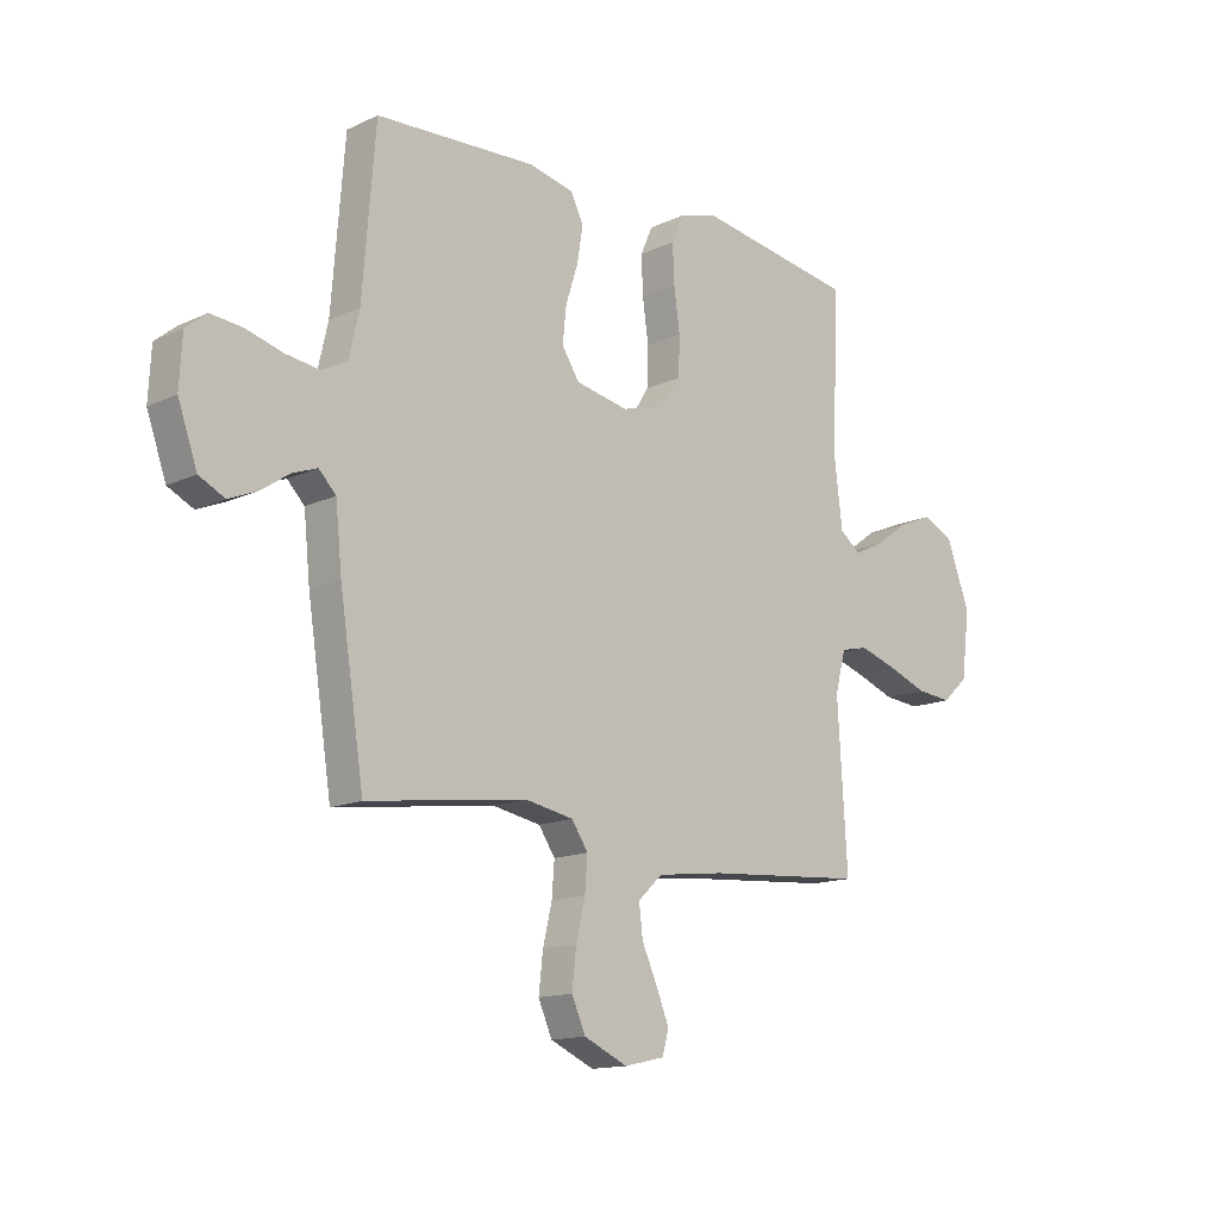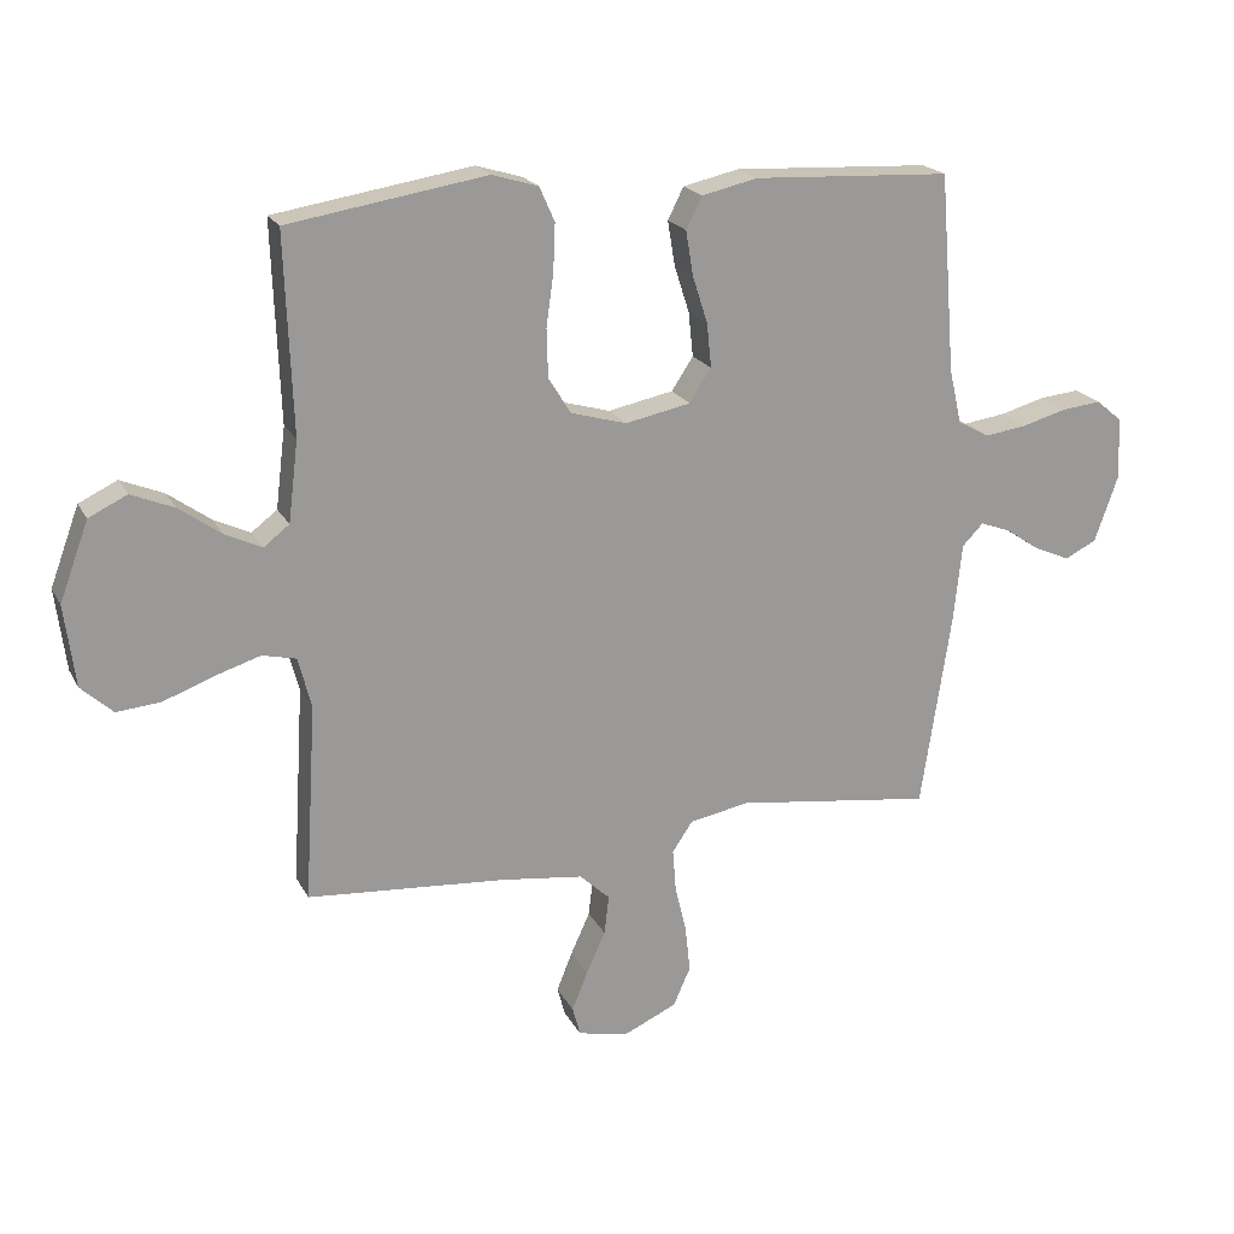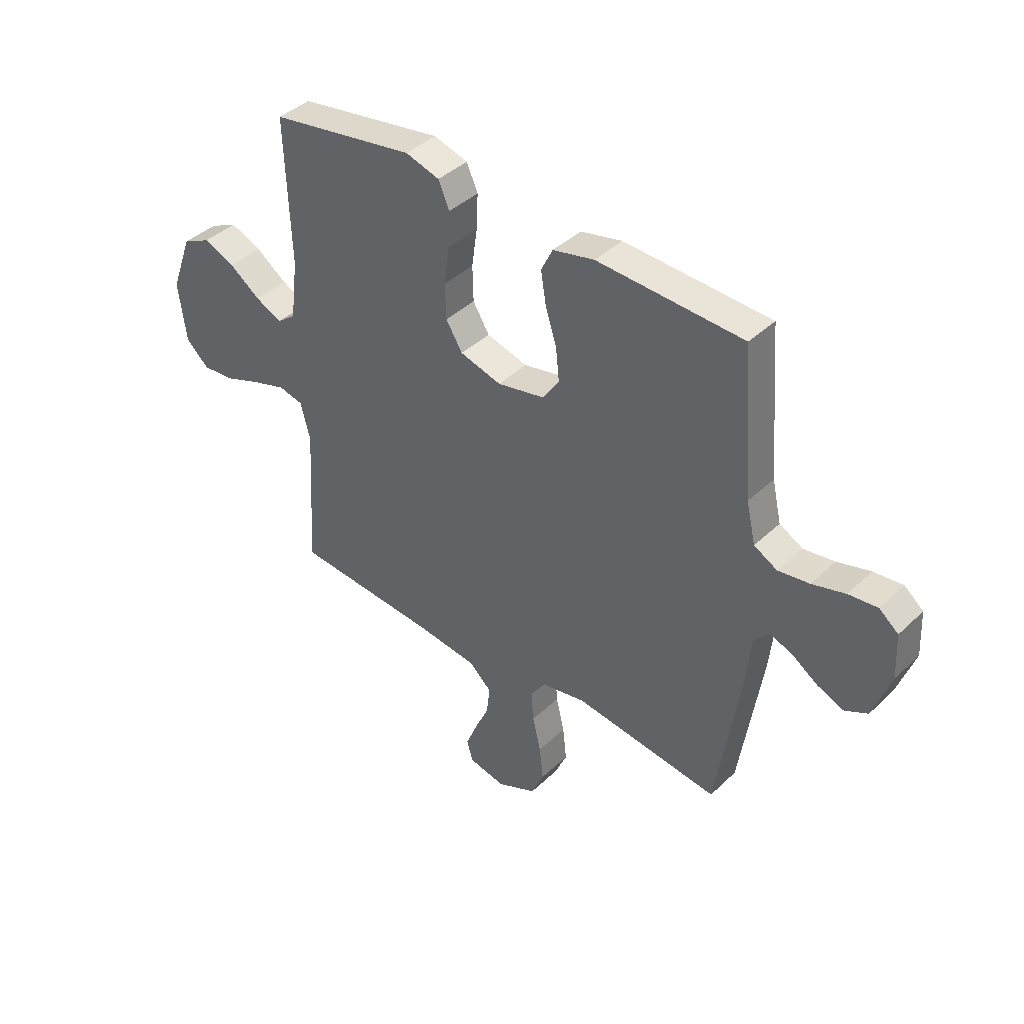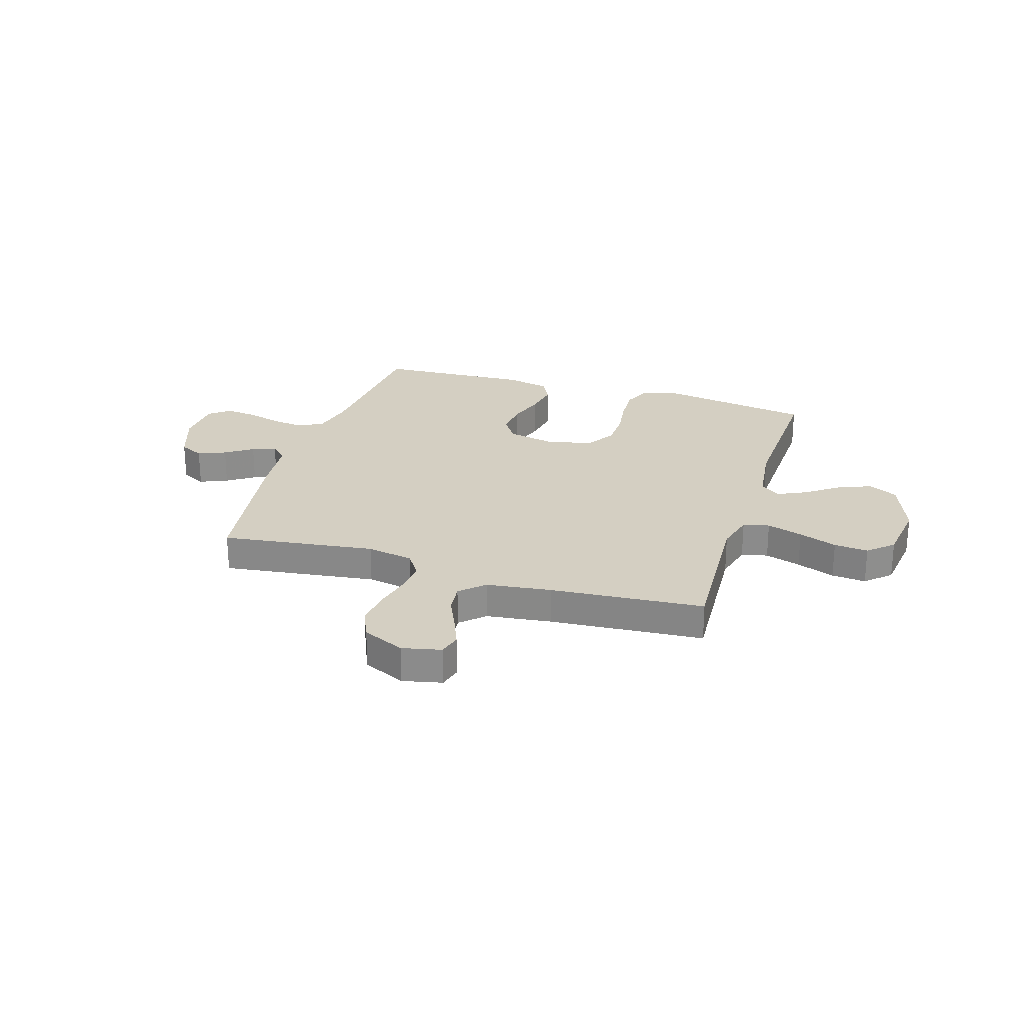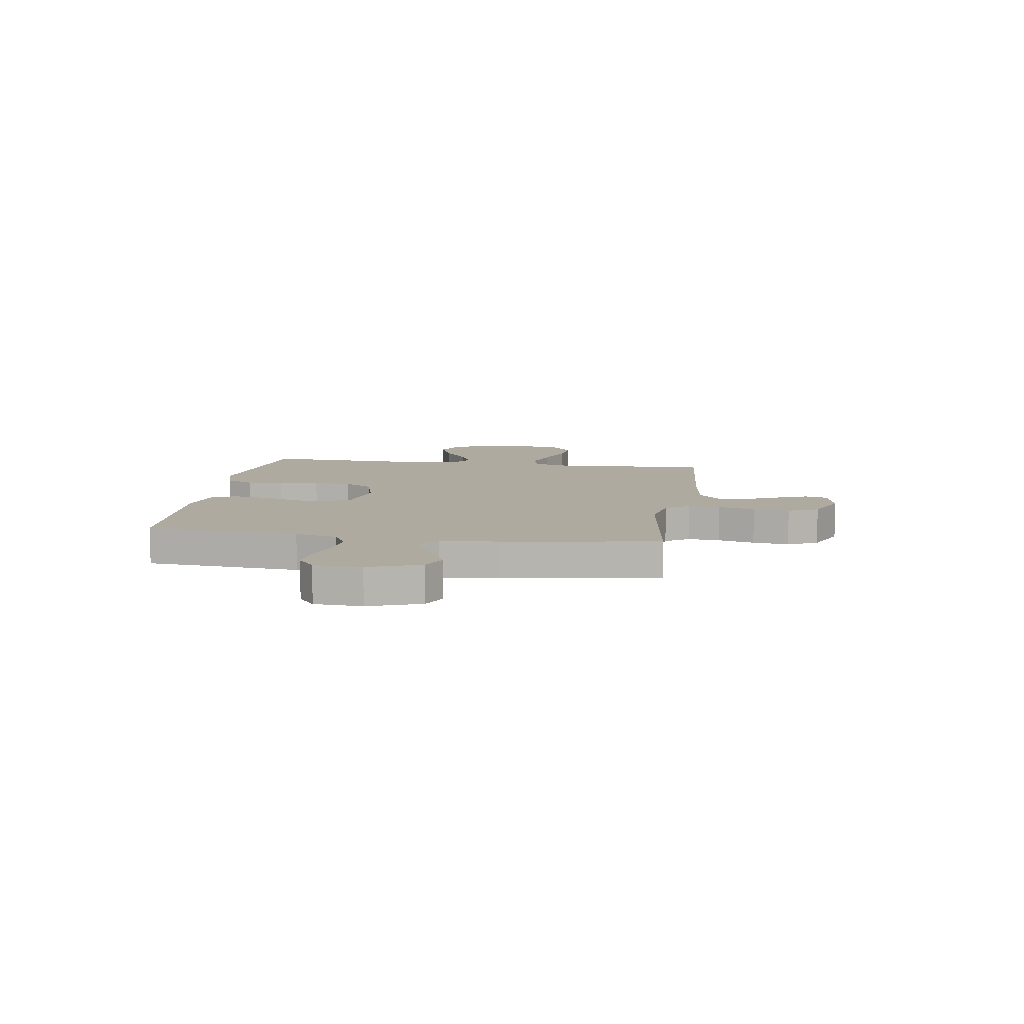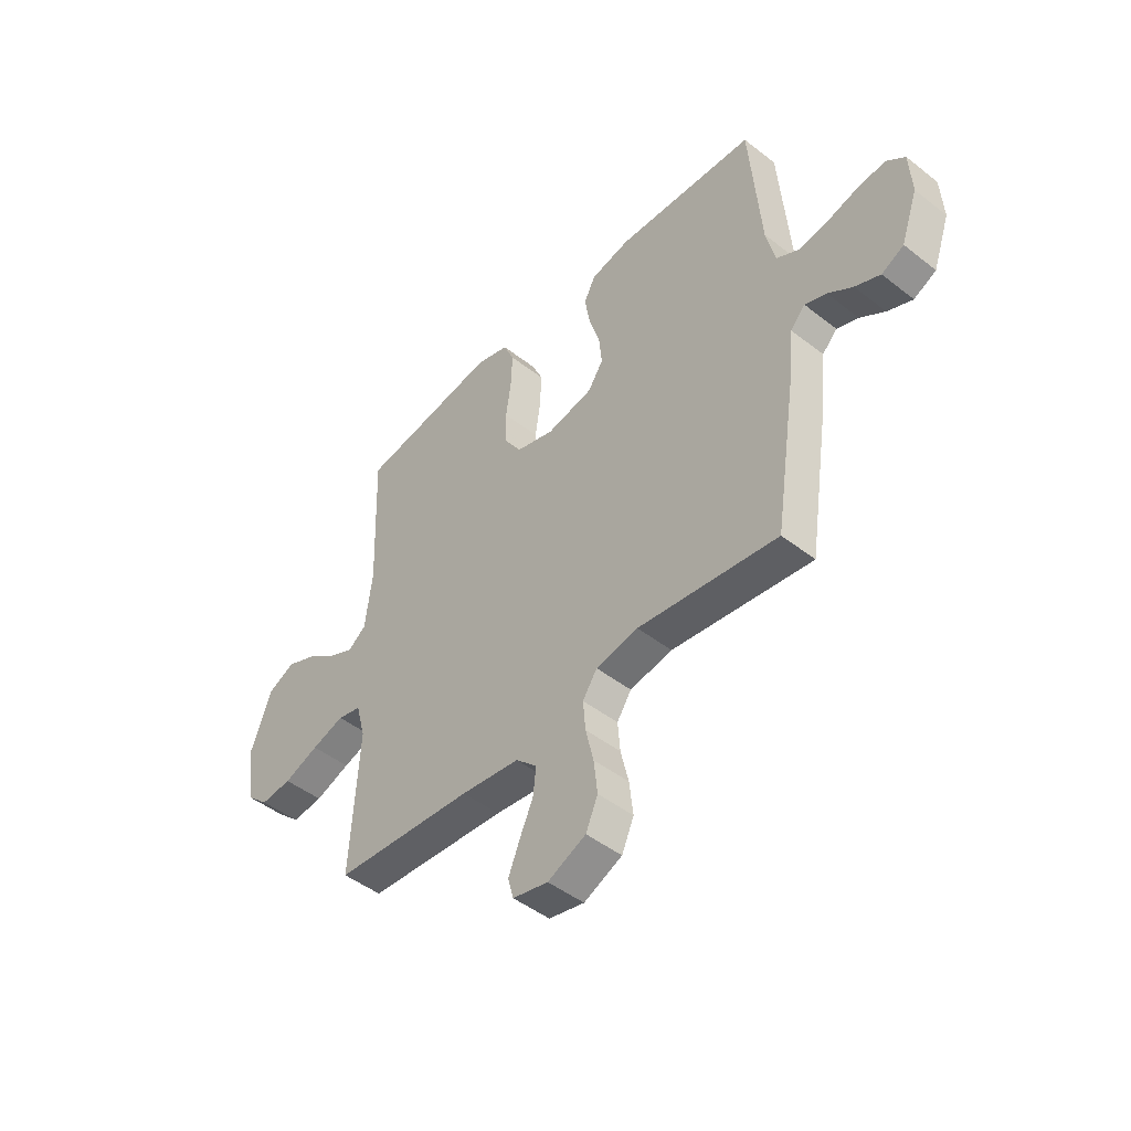
<metadata>
{"format":"obj","ext":"obj","renderer":"f3d","projection":"perspective","resolution":1024,"background":"white","views":[{"elev":-14.2,"azim":135.6,"up":"+Z"},{"elev":20.2,"azim":-20.9,"up":"+Z"},{"elev":40.4,"azim":40.9,"up":"+Z"},{"elev":25.5,"azim":-162.7,"up":"+Y"},{"elev":9.4,"azim":98.5,"up":"+Y"},{"elev":-46.8,"azim":48.4,"up":"+Z"}]}
</metadata>
<code>
v -0.5 0.07 0.5
v -0.2 0.07 0.548
v -0.13 0.07 0.527
v -0.107 0.07 0.475
v -0.11 0.07 0.403
v -0.121 0.07 0.324
v -0.119 0.07 0.251
v -0.085 0.07 0.196
v 0 0.07 0.172
v 0.099 0.07 0.192
v 0.132 0.07 0.242
v 0.125 0.07 0.309
v 0.102 0.07 0.381
v 0.091 0.07 0.448
v 0.115 0.07 0.496
v 0.2 0.07 0.515
v 0.5 0.07 0.5
v 0.524 0.07 0.2
v 0.543 0.07 0.117
v 0.591 0.07 0.091
v 0.655 0.07 0.1
v 0.723 0.07 0.119
v 0.783 0.07 0.125
v 0.822 0.07 0.093
v 0.827 0.07 0
v 0.791 0.07 -0.102
v 0.743 0.07 -0.126
v 0.689 0.07 -0.103
v 0.636 0.07 -0.067
v 0.59 0.07 -0.05
v 0.558 0.07 -0.083
v 0.546 0.07 -0.2
v 0.5 0.07 -0.5
v 0.2 0.07 -0.46
v 0.109 0.07 -0.477
v 0.078 0.07 -0.523
v 0.083 0.07 -0.586
v 0.1 0.07 -0.658
v 0.108 0.07 -0.729
v 0.082 0.07 -0.788
v 0 0.07 -0.825
v -0.076 0.07 -0.808
v -0.088 0.07 -0.764
v -0.064 0.07 -0.705
v -0.035 0.07 -0.641
v -0.028 0.07 -0.582
v -0.074 0.07 -0.539
v -0.2 0.07 -0.523
v -0.5 0.07 -0.5
v -0.482 0.07 -0.2
v -0.502 0.07 -0.124
v -0.553 0.07 -0.112
v -0.623 0.07 -0.134
v -0.698 0.07 -0.162
v -0.765 0.07 -0.168
v -0.813 0.07 -0.124
v -0.829 0.07 0
v -0.785 0.07 0.119
v -0.727 0.07 0.147
v -0.662 0.07 0.12
v -0.598 0.07 0.074
v -0.543 0.07 0.048
v -0.504 0.07 0.078
v -0.489 0.07 0.2
v -0.5 0 0.5
v -0.2 0 0.548
v -0.13 0 0.527
v -0.107 0 0.475
v -0.11 0 0.403
v -0.121 0 0.324
v -0.119 0 0.251
v -0.085 0 0.196
v 0 0 0.172
v 0.099 0 0.192
v 0.132 0 0.242
v 0.125 0 0.309
v 0.102 0 0.381
v 0.091 0 0.448
v 0.115 0 0.496
v 0.2 0 0.515
v 0.5 0 0.5
v 0.524 0 0.2
v 0.543 0 0.117
v 0.591 0 0.091
v 0.655 0 0.1
v 0.723 0 0.119
v 0.783 0 0.125
v 0.822 0 0.093
v 0.827 0 0
v 0.791 0 -0.102
v 0.743 0 -0.126
v 0.689 0 -0.103
v 0.636 0 -0.067
v 0.59 0 -0.05
v 0.558 0 -0.083
v 0.546 0 -0.2
v 0.5 0 -0.5
v 0.2 0 -0.46
v 0.109 0 -0.477
v 0.078 0 -0.523
v 0.083 0 -0.586
v 0.1 0 -0.658
v 0.108 0 -0.729
v 0.082 0 -0.788
v 0 0 -0.825
v -0.076 0 -0.808
v -0.088 0 -0.764
v -0.064 0 -0.705
v -0.035 0 -0.641
v -0.028 0 -0.582
v -0.074 0 -0.539
v -0.2 0 -0.523
v -0.5 0 -0.5
v -0.482 0 -0.2
v -0.502 0 -0.124
v -0.553 0 -0.112
v -0.623 0 -0.134
v -0.698 0 -0.162
v -0.765 0 -0.168
v -0.813 0 -0.124
v -0.829 0 0
v -0.785 0 0.119
v -0.727 0 0.147
v -0.662 0 0.12
v -0.598 0 0.074
v -0.543 0 0.048
v -0.504 0 0.078
v -0.489 0 0.2
f 59 60 61
f 58 59 61
f 57 58 61
f 56 57 61
f 55 56 61
f 54 55 61
f 53 54 61
f 52 53 61 62
f 51 52 62 63
f 48 49 50
f 51 63 64
f 50 51 64
f 48 50 64
f 47 48 64
f 43 44 45
f 42 43 45
f 41 42 45
f 40 41 45
f 39 40 45
f 38 39 45
f 37 38 45
f 36 37 45 46
f 47 64 1
f 46 47 1
f 36 46 1
f 35 36 1
f 31 32 33 34
f 27 28 29
f 26 27 29
f 25 26 29
f 24 25 29
f 23 24 29
f 22 23 29
f 21 22 29
f 20 21 29 30
f 19 20 30 31
f 16 17 18
f 15 16 18
f 14 15 18
f 13 14 18
f 12 13 18
f 18 19 31
f 12 18 31
f 11 12 31
f 4 5 6
f 3 4 6
f 2 3 6
f 1 2 6
f 1 6 7
f 35 1 7 8
f 31 34 35
f 11 31 35
f 10 11 35
f 9 10 35
f 8 9 35
f 125 124 123
f 125 123 122
f 125 122 121
f 125 121 120
f 125 120 119
f 125 119 118
f 125 118 117
f 126 125 117 116
f 127 126 116 115
f 114 113 112
f 128 127 115
f 128 115 114
f 128 114 112
f 128 112 111
f 109 108 107
f 109 107 106
f 109 106 105
f 109 105 104
f 109 104 103
f 109 103 102
f 109 102 101
f 110 109 101 100
f 65 128 111
f 65 111 110
f 65 110 100
f 65 100 99
f 98 97 96 95
f 93 92 91
f 93 91 90
f 93 90 89
f 93 89 88
f 93 88 87
f 93 87 86
f 93 86 85
f 94 93 85 84
f 95 94 84 83
f 82 81 80
f 82 80 79
f 82 79 78
f 82 78 77
f 82 77 76
f 95 83 82
f 95 82 76
f 95 76 75
f 70 69 68
f 70 68 67
f 70 67 66
f 70 66 65
f 71 70 65
f 72 71 65 99
f 99 98 95
f 99 95 75
f 99 75 74
f 99 74 73
f 99 73 72
f 1 65 66 2
f 2 66 67 3
f 3 67 68 4
f 4 68 69 5
f 5 69 70 6
f 6 70 71 7
f 7 71 72 8
f 8 72 73 9
f 9 73 74 10
f 10 74 75 11
f 11 75 76 12
f 12 76 77 13
f 13 77 78 14
f 14 78 79 15
f 15 79 80 16
f 16 80 81 17
f 17 81 82 18
f 18 82 83 19
f 19 83 84 20
f 20 84 85 21
f 21 85 86 22
f 22 86 87 23
f 23 87 88 24
f 24 88 89 25
f 25 89 90 26
f 26 90 91 27
f 27 91 92 28
f 28 92 93 29
f 29 93 94 30
f 30 94 95 31
f 31 95 96 32
f 32 96 97 33
f 33 97 98 34
f 34 98 99 35
f 35 99 100 36
f 36 100 101 37
f 37 101 102 38
f 38 102 103 39
f 39 103 104 40
f 40 104 105 41
f 41 105 106 42
f 42 106 107 43
f 43 107 108 44
f 44 108 109 45
f 45 109 110 46
f 46 110 111 47
f 47 111 112 48
f 48 112 113 49
f 49 113 114 50
f 50 114 115 51
f 51 115 116 52
f 52 116 117 53
f 53 117 118 54
f 54 118 119 55
f 55 119 120 56
f 56 120 121 57
f 57 121 122 58
f 58 122 123 59
f 59 123 124 60
f 60 124 125 61
f 61 125 126 62
f 62 126 127 63
f 63 127 128 64
f 64 128 65 1

</code>
